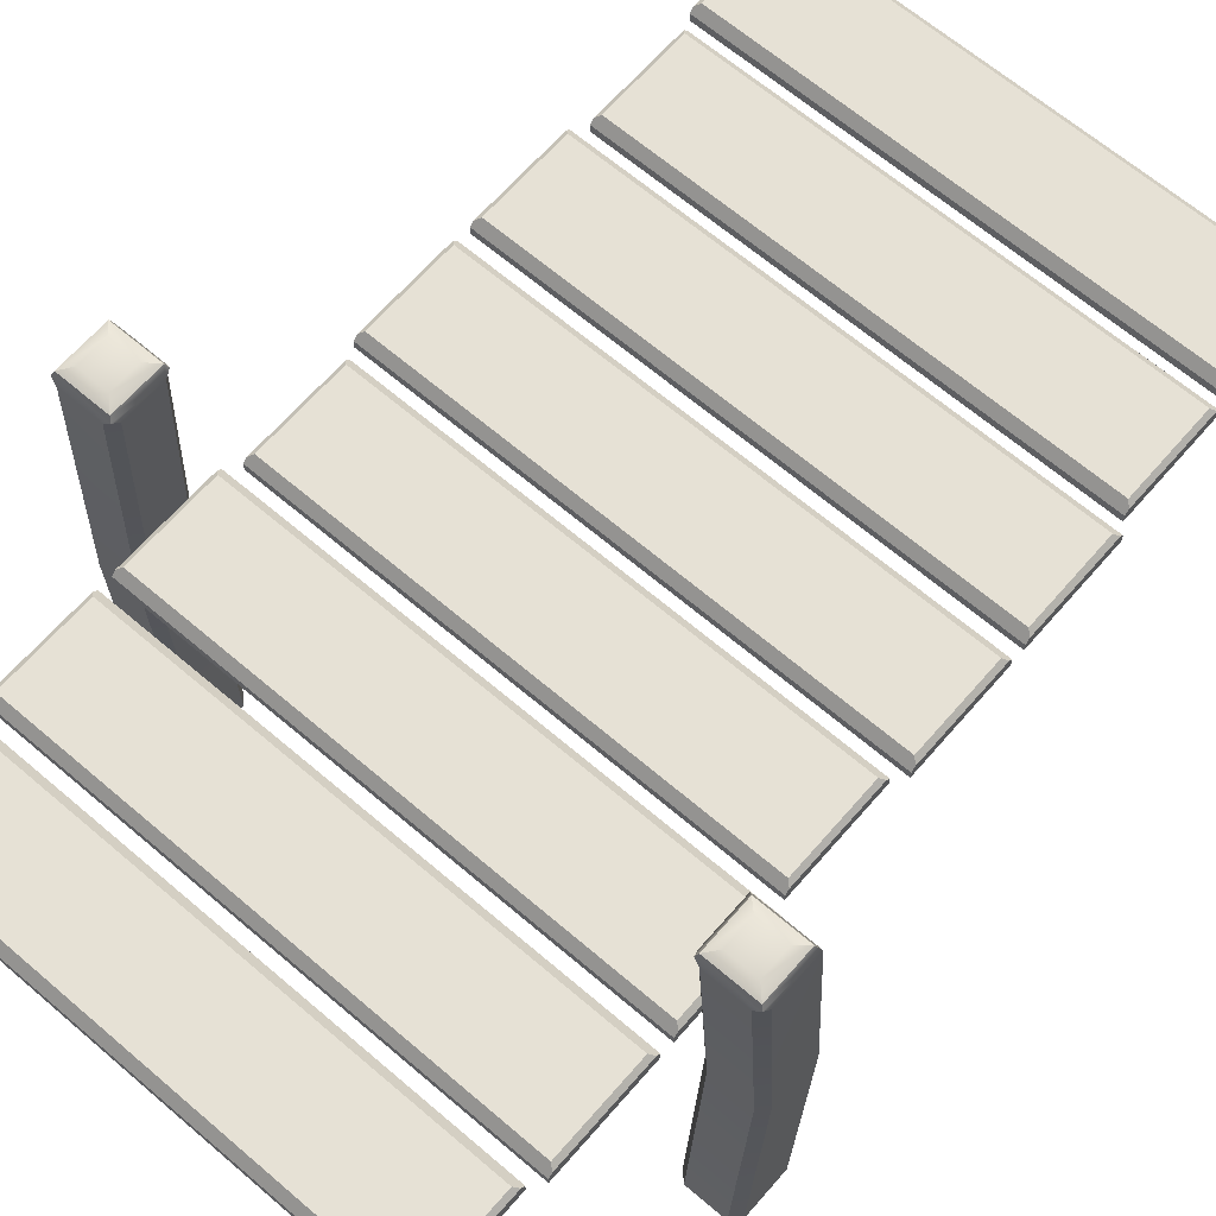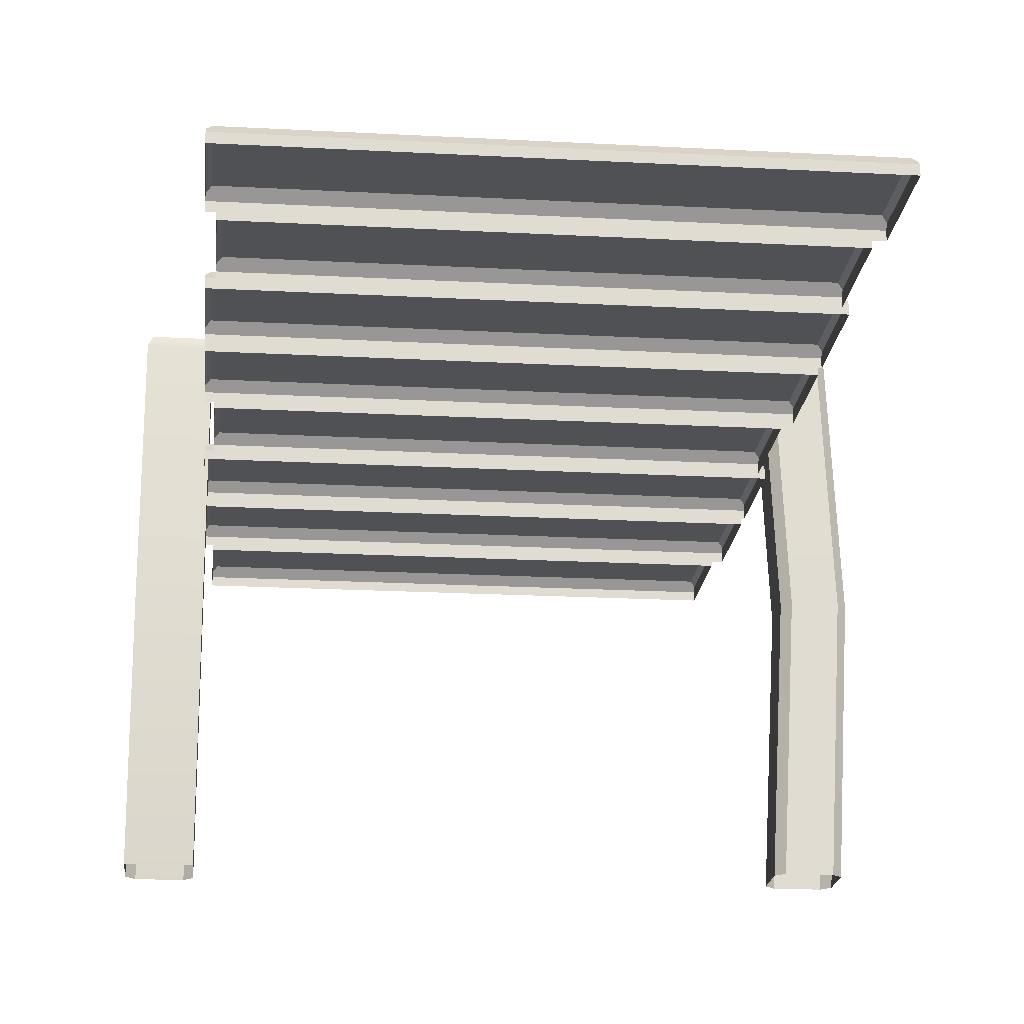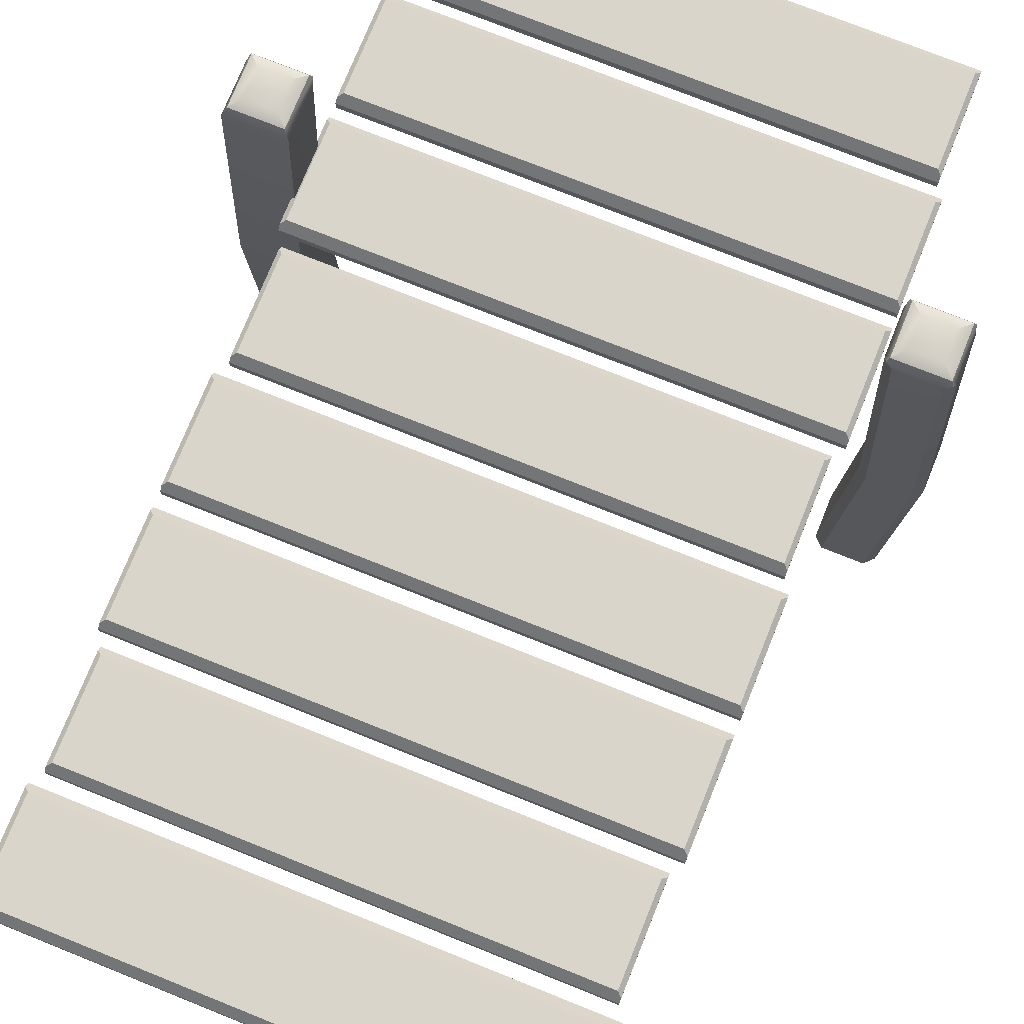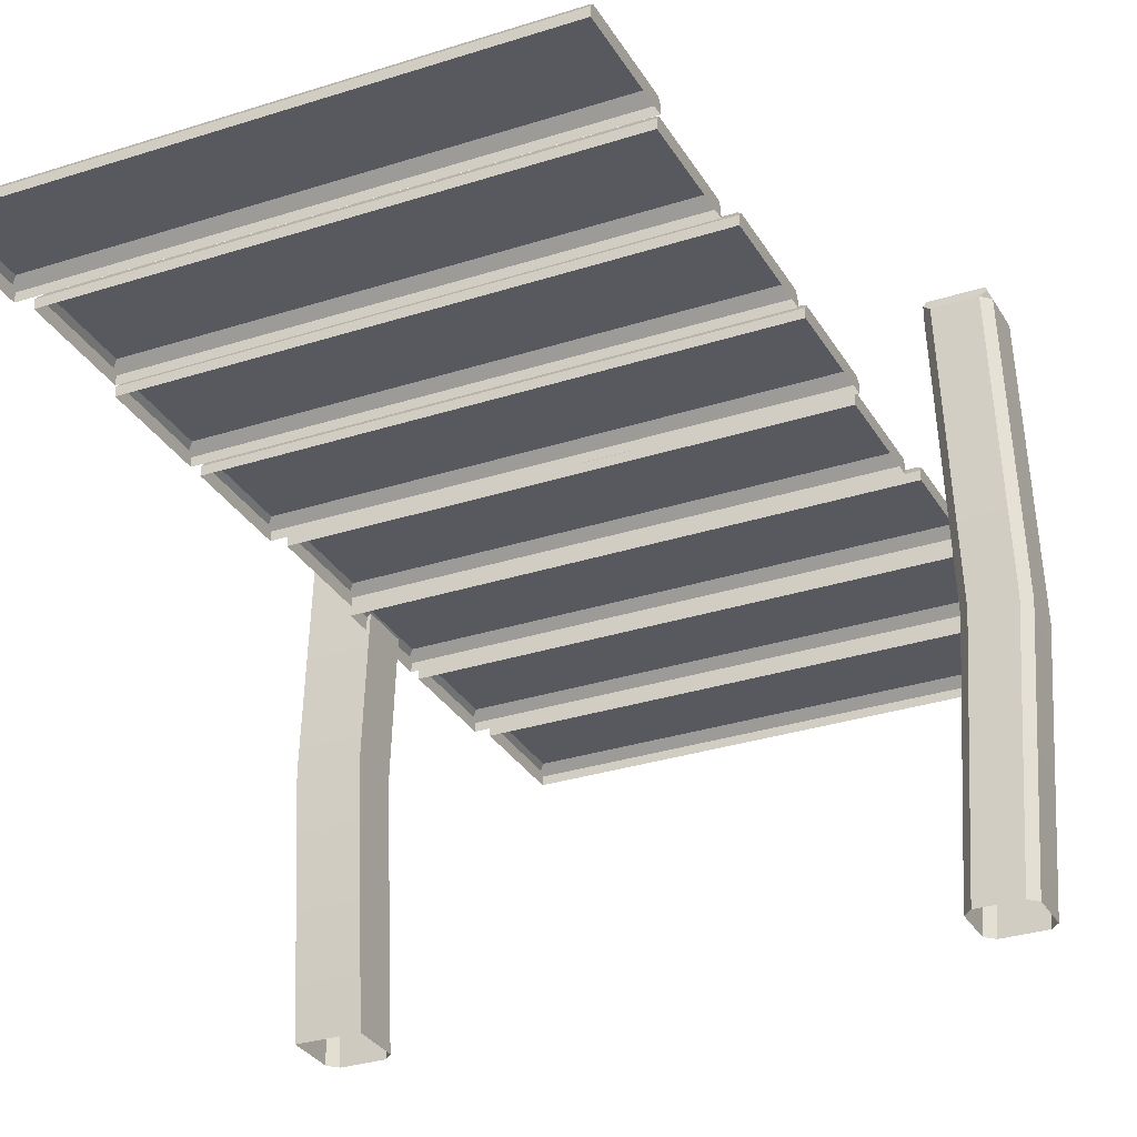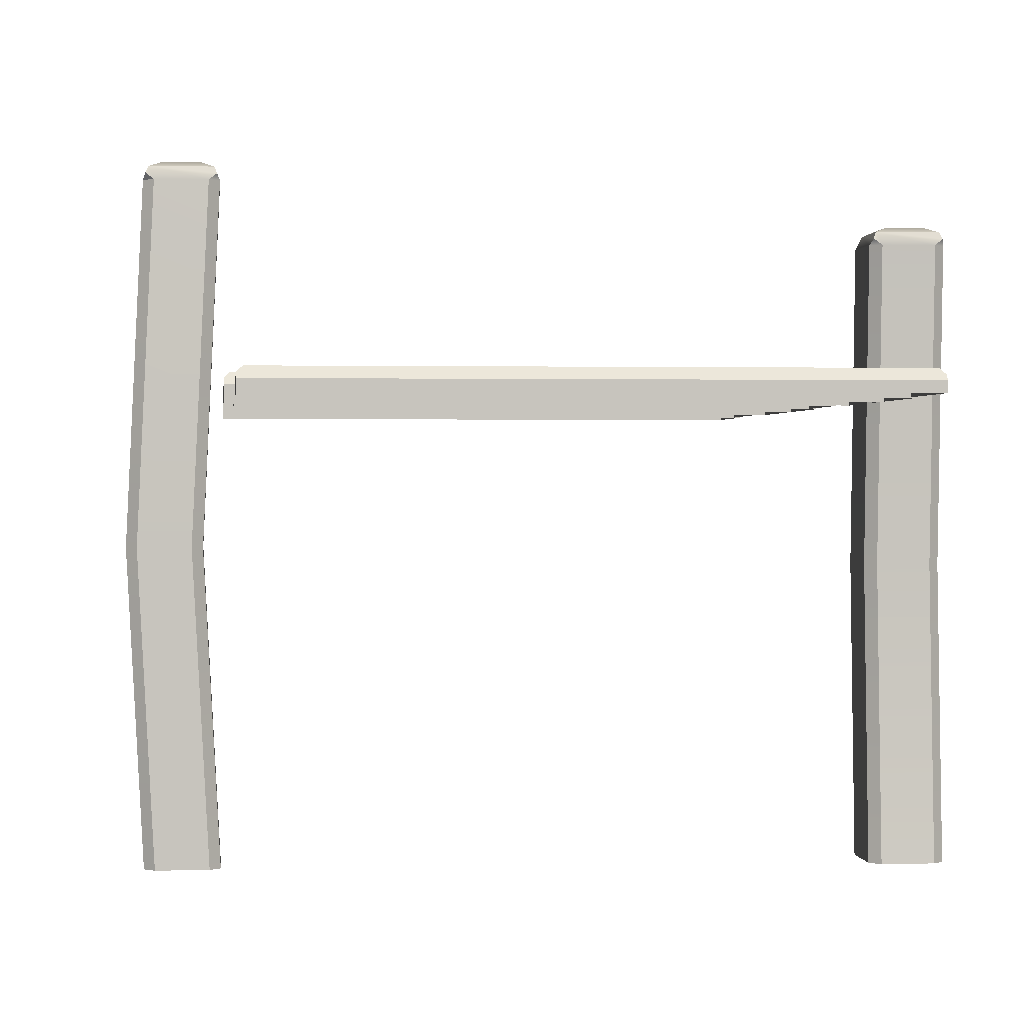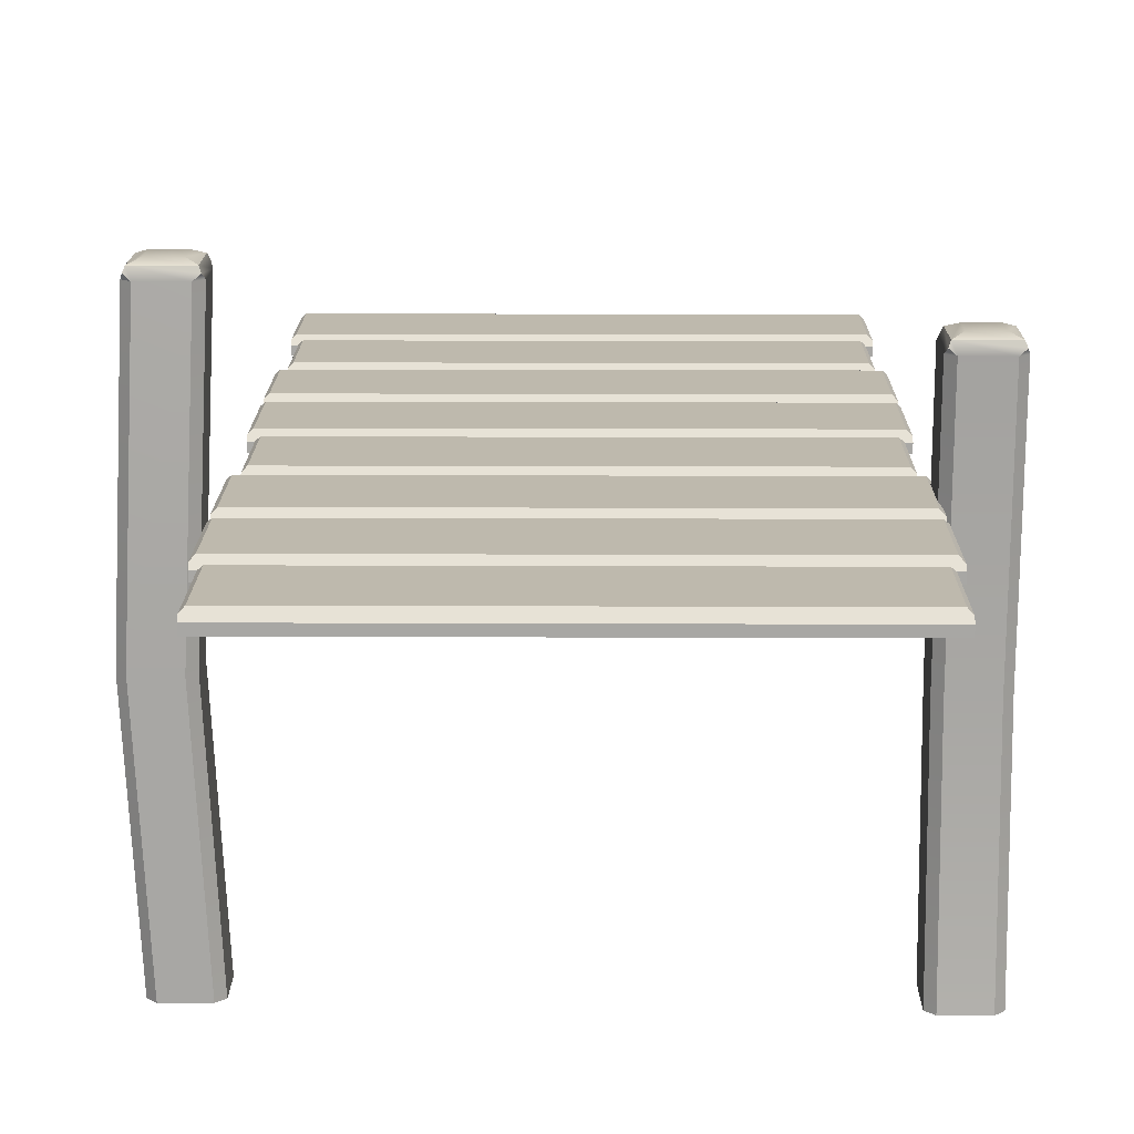
<metadata>
{"format":"obj","ext":"obj","renderer":"f3d","projection":"perspective","resolution":1024,"background":"white","views":[{"elev":64.8,"azim":-139.2,"up":"+Y"},{"elev":-20.0,"azim":-5.7,"up":"+Y"},{"elev":74.4,"azim":21.9,"up":"+Y"},{"elev":-30.3,"azim":25.2,"up":"+Y"},{"elev":0.7,"azim":174.3,"up":"+Y"},{"elev":15.3,"azim":-179.5,"up":"+Y"}]}
</metadata>
<code>
g default
v -2.067 -1.072 1.032
v 2.067 -1.072 1.032
v -2.067 -1.072 0.1362
v 2.067 -1.072 0.1362
v -2.067 -1 1.032
v 2.067 -1 1.032
v -2.067 -1 0.1362
v 2.067 -1 0.1362
v -2.03 -0.928 0.9678
v -2.067 -0.964 1
v -2.03 -0.928 0.2007
v -2.067 -0.964 0.1684
v 2.03 -0.928 0.9678
v 2.067 -0.964 1
v 2.03 -0.928 0.2007
v 2.067 -0.964 0.1684
v -2 -1.072 2.032
v 2 -1.072 2.032
v -2 -1.072 1.136
v 2 -1.072 1.136
v -2 -1 2.032
v 2 -1 2.032
v -2 -1 1.136
v 2 -1 1.136
v -1.964 -0.928 1.968
v -2 -0.964 2
v -1.964 -0.928 1.201
v -2 -0.964 1.168
v 1.964 -0.928 1.968
v 2 -0.964 2
v 1.964 -0.928 1.201
v 2 -0.964 1.168
v -2.067 -1.072 3.032
v 2.067 -1.072 3.032
v -2.067 -1.072 2.136
v 2.067 -1.072 2.136
v -2.067 -1 3.032
v 2.067 -1 3.032
v -2.067 -1 2.136
v 2.067 -1 2.136
v -2.03 -0.928 2.968
v -2.067 -0.964 3
v -2.03 -0.928 2.201
v -2.067 -0.964 2.168
v 2.03 -0.928 2.968
v 2.067 -0.964 3
v 2.03 -0.928 2.201
v 2.067 -0.964 2.168
g Planks PlankBridgeLow
f 1 2 5
f 5 2 6
f 11 9 15
f 15 9 13
f 7 8 3
f 3 8 4
f 2 4 6
f 6 4 14
f 4 8 14
f 8 16 14
f 3 1 7
f 7 1 12
f 1 5 12
f 5 10 12
f 7 12 8
f 12 11 8
f 8 11 16
f 11 15 16
f 5 6 10
f 10 6 9
f 6 14 9
f 9 14 13
f 10 9 12
f 12 9 11
f 13 14 15
f 15 14 16
f 17 18 21
f 21 18 22
f 27 25 31
f 31 25 29
f 23 24 19
f 19 24 20
f 18 20 22
f 22 20 30
f 20 24 30
f 24 32 30
f 19 17 23
f 23 17 28
f 17 21 28
f 21 26 28
f 23 28 24
f 28 27 24
f 24 27 32
f 27 31 32
f 21 22 26
f 26 22 25
f 22 30 25
f 25 30 29
f 26 25 28
f 28 25 27
f 29 30 31
f 31 30 32
f 33 34 37
f 37 34 38
f 43 41 47
f 47 41 45
f 39 40 35
f 35 40 36
f 34 36 38
f 38 36 46
f 36 40 46
f 40 48 46
f 35 33 39
f 39 33 44
f 33 37 44
f 37 42 44
f 39 44 40
f 44 43 40
f 40 43 48
f 43 47 48
f 37 38 42
f 42 38 41
f 38 46 41
f 41 46 45
f 42 41 44
f 44 41 43
f 45 46 47
f 47 46 48
g default
v -2.067 -1.072 -1.981
v 2.067 -1.072 -1.981
v -2.067 -1.072 -2.877
v 2.067 -1.072 -2.877
v -2.067 -1 -1.981
v 2.067 -1 -1.981
v -2.067 -1 -2.877
v 2.067 -1 -2.877
v -2.03 -0.928 -2.046
v -2.067 -0.964 -2.014
v -2.03 -0.928 -2.813
v -2.067 -0.964 -2.845
v 2.03 -0.928 -2.046
v 2.067 -0.964 -2.014
v 2.03 -0.928 -2.813
v 2.067 -0.964 -2.845
v -2 -1.072 -0.9814
v 2 -1.072 -0.9814
v -2 -1.072 -1.877
v 2 -1.072 -1.877
v -2 -1 -0.9814
v 2 -1 -0.9814
v -2 -1 -1.877
v 2 -1 -1.877
v -1.964 -0.928 -1.046
v -2 -0.964 -1.014
v -1.964 -0.928 -1.813
v -2 -0.964 -1.845
v 1.964 -0.928 -1.046
v 2 -0.964 -1.014
v 1.964 -0.928 -1.813
v 2 -0.964 -1.845
v -2.067 -1.072 0.01858
v 2.067 -1.072 0.01858
v -2.067 -1.072 -0.8775
v 2.067 -1.072 -0.8775
v -2.067 -1 0.01858
v 2.067 -1 0.01858
v -2.067 -1 -0.8775
v 2.067 -1 -0.8775
v -2.03 -0.928 -0.04591
v -2.067 -0.964 -0.01367
v -2.03 -0.928 -0.813
v -2.067 -0.964 -0.8452
v 2.03 -0.928 -0.04591
v 2.067 -0.964 -0.01367
v 2.03 -0.928 -0.813
v 2.067 -0.964 -0.8452
g PlankBridgeLow Planks2
f 49 50 53
f 53 50 54
f 59 57 63
f 63 57 61
f 55 56 51
f 51 56 52
f 50 52 54
f 54 52 62
f 52 56 62
f 56 64 62
f 51 49 55
f 55 49 60
f 49 53 60
f 53 58 60
f 55 60 56
f 60 59 56
f 56 59 64
f 59 63 64
f 53 54 58
f 58 54 57
f 54 62 57
f 57 62 61
f 58 57 60
f 60 57 59
f 61 62 63
f 63 62 64
f 65 66 69
f 69 66 70
f 75 73 79
f 79 73 77
f 71 72 67
f 67 72 68
f 66 68 70
f 70 68 78
f 68 72 78
f 72 80 78
f 67 65 71
f 71 65 76
f 65 69 76
f 69 74 76
f 71 76 72
f 76 75 72
f 72 75 80
f 75 79 80
f 69 70 74
f 74 70 73
f 70 78 73
f 73 78 77
f 74 73 76
f 76 73 75
f 77 78 79
f 79 78 80
f 81 82 85
f 85 82 86
f 91 89 95
f 95 89 93
f 87 88 83
f 83 88 84
f 82 84 86
f 86 84 94
f 84 88 94
f 88 96 94
f 83 81 87
f 87 81 92
f 81 85 92
f 85 90 92
f 87 92 88
f 92 91 88
f 88 91 96
f 91 95 96
f 85 86 90
f 90 86 89
f 86 94 89
f 89 94 93
f 90 89 92
f 92 89 91
f 93 94 95
f 95 94 96
g default
v -2 -1.072 -3.989
v 2 -1.072 -3.989
v -2 -1.072 -4.885
v 2 -1.072 -4.885
v -2 -1 -3.989
v 2 -1 -3.989
v -2 -1 -4.885
v 2 -1 -4.885
v -1.964 -0.928 -4.053
v -2 -0.964 -4.021
v -1.964 -0.928 -4.82
v -2 -0.964 -4.853
v 1.964 -0.928 -4.053
v 2 -0.964 -4.021
v 1.964 -0.928 -4.82
v 2 -0.964 -4.853
v -2.067 -1.072 -2.989
v 2.067 -1.072 -2.989
v -2.067 -1.072 -3.885
v 2.067 -1.072 -3.885
v -2.067 -1 -2.989
v 2.067 -1 -2.989
v -2.067 -1 -3.885
v 2.067 -1 -3.885
v -2.03 -0.928 -3.053
v -2.067 -0.964 -3.021
v -2.03 -0.928 -3.82
v -2.067 -0.964 -3.853
v 2.03 -0.928 -3.053
v 2.067 -0.964 -3.021
v 2.03 -0.928 -3.82
v 2.067 -0.964 -3.853
g PlankBridgeLow Planks3
f 97 98 101
f 101 98 102
f 107 105 111
f 111 105 109
f 103 104 99
f 99 104 100
f 98 100 102
f 102 100 110
f 100 104 110
f 104 112 110
f 99 97 103
f 103 97 108
f 97 101 108
f 101 106 108
f 103 108 104
f 108 107 104
f 104 107 112
f 107 111 112
f 101 102 106
f 106 102 105
f 102 110 105
f 105 110 109
f 106 105 108
f 108 105 107
f 109 110 111
f 111 110 112
f 113 114 117
f 117 114 118
f 123 121 127
f 127 121 125
f 119 120 115
f 115 120 116
f 114 116 118
f 118 116 126
f 116 120 126
f 120 128 126
f 115 113 119
f 119 113 124
f 113 117 124
f 117 122 124
f 119 124 120
f 124 123 120
f 120 123 128
f 123 127 128
f 117 118 122
f 122 118 121
f 118 126 121
f 121 126 125
f 122 121 124
f 124 121 123
f 125 126 127
f 127 126 128
g default
v -2.041 -4.019 -2.275
v -2.523 -4.019 -2.275
v -2.041 -0.06768 -2.275
v -2.077 0.01753 -2.311
v -2.162 0.05282 -2.396
v -2.162 0.05282 -2.637
v -2.077 0.01753 -2.722
v -2.403 0.05282 -2.396
v -2.488 0.01753 -2.311
v -2.523 -0.06768 -2.275
v -2.403 0.05282 -2.637
v -2.488 0.01753 -2.722
v -2.041 -2.108 -2.136
v -2.523 -2.108 -2.136
v -2.111 -4.019 -2.758
v -2.041 -4.019 -2.688
v -2.041 -2.108 -2.548
v -2.111 -2.108 -2.618
v -2.523 -0.06768 -2.688
v -2.506 -0.02508 -2.74
v -2.454 -0.06768 -2.758
v -2.523 -2.108 -2.548
v -2.454 -2.108 -2.618
v -2.111 -0.06768 -2.758
v -2.059 -0.02508 -2.74
v -2.041 -0.06768 -2.688
v -2.523 -4.019 -2.688
v -2.454 -4.019 -2.758
g PlankBridgeLow post
f 133 132 135 134
f 132 131 154 153 135
f 133 134 139 136
f 130 129 141 142
f 134 135 140 139
f 135 153 152 149 148 140
f 131 132 137 138
f 132 133 136 137
f 138 137 140 148 147
f 137 136 139 140
f 142 141 131 138
f 144 143 146 145
f 145 146 152 154
f 147 149 151 150
f 150 151 156 155
f 129 144 145 141
f 142 150 155 130
f 146 143 156 151
f 141 145 154 131
f 138 147 150 142
f 146 151 149 152
f 147 148 149
f 152 153 154
g default
v 2.535 0.4052 -2.164
v 2.45 0.4405 -2.249
v 2.45 0.4405 -2.49
v 2.535 0.4052 -2.575
v 2.209 0.4405 -2.249
v 2.123 0.4052 -2.164
v 2.209 0.4405 -2.49
v 2.123 0.4052 -2.575
v 2.5 -4.019 -2.611
v 2.57 -4.019 -2.541
v 2.68 -1.99 -2.541
v 2.61 -1.99 -2.611
v 2.57 0.32 -2.198
v 2.553 0.3626 -2.146
v 2.5 0.32 -2.129
v 2.68 -1.99 -2.198
v 2.61 -1.99 -2.129
v 2.088 0.32 -2.541
v 2.106 0.3626 -2.593
v 2.158 0.32 -2.611
v 2.198 -1.99 -2.541
v 2.268 -1.99 -2.611
v 2.158 -4.019 -2.129
v 2.088 -4.019 -2.198
v 2.268 -1.99 -2.129
v 2.198 -1.99 -2.198
v 2.5 0.32 -2.611
v 2.553 0.3626 -2.593
v 2.57 0.32 -2.541
v 2.57 -4.019 -2.198
v 2.5 -4.019 -2.129
v 2.158 0.32 -2.129
v 2.106 0.3626 -2.146
v 2.088 0.32 -2.198
v 2.088 -4.019 -2.541
v 2.158 -4.019 -2.611
g PlankBridgeLow post1
f 158 157 160 159
f 157 170 169 185 184 160
f 158 159 163 161
f 159 160 164 163
f 160 184 183 176 175 164
f 157 158 161 162
f 162 161 163 164
f 171 170 157 162 189 188
f 190 189 162 164 175 174
f 166 165 168 167
f 167 168 183 185
f 169 171 173 172
f 172 173 187 186
f 174 176 178 177
f 177 178 192 191
f 180 179 181 182
f 182 181 188 190
f 172 186 166 167
f 182 177 191 180
f 168 165 192 178
f 181 179 187 173
f 172 167 185 169
f 181 173 171 188
f 182 190 174 177
f 168 178 176 183
f 169 170 171
f 174 175 176
f 183 184 185
f 188 189 190

</code>
